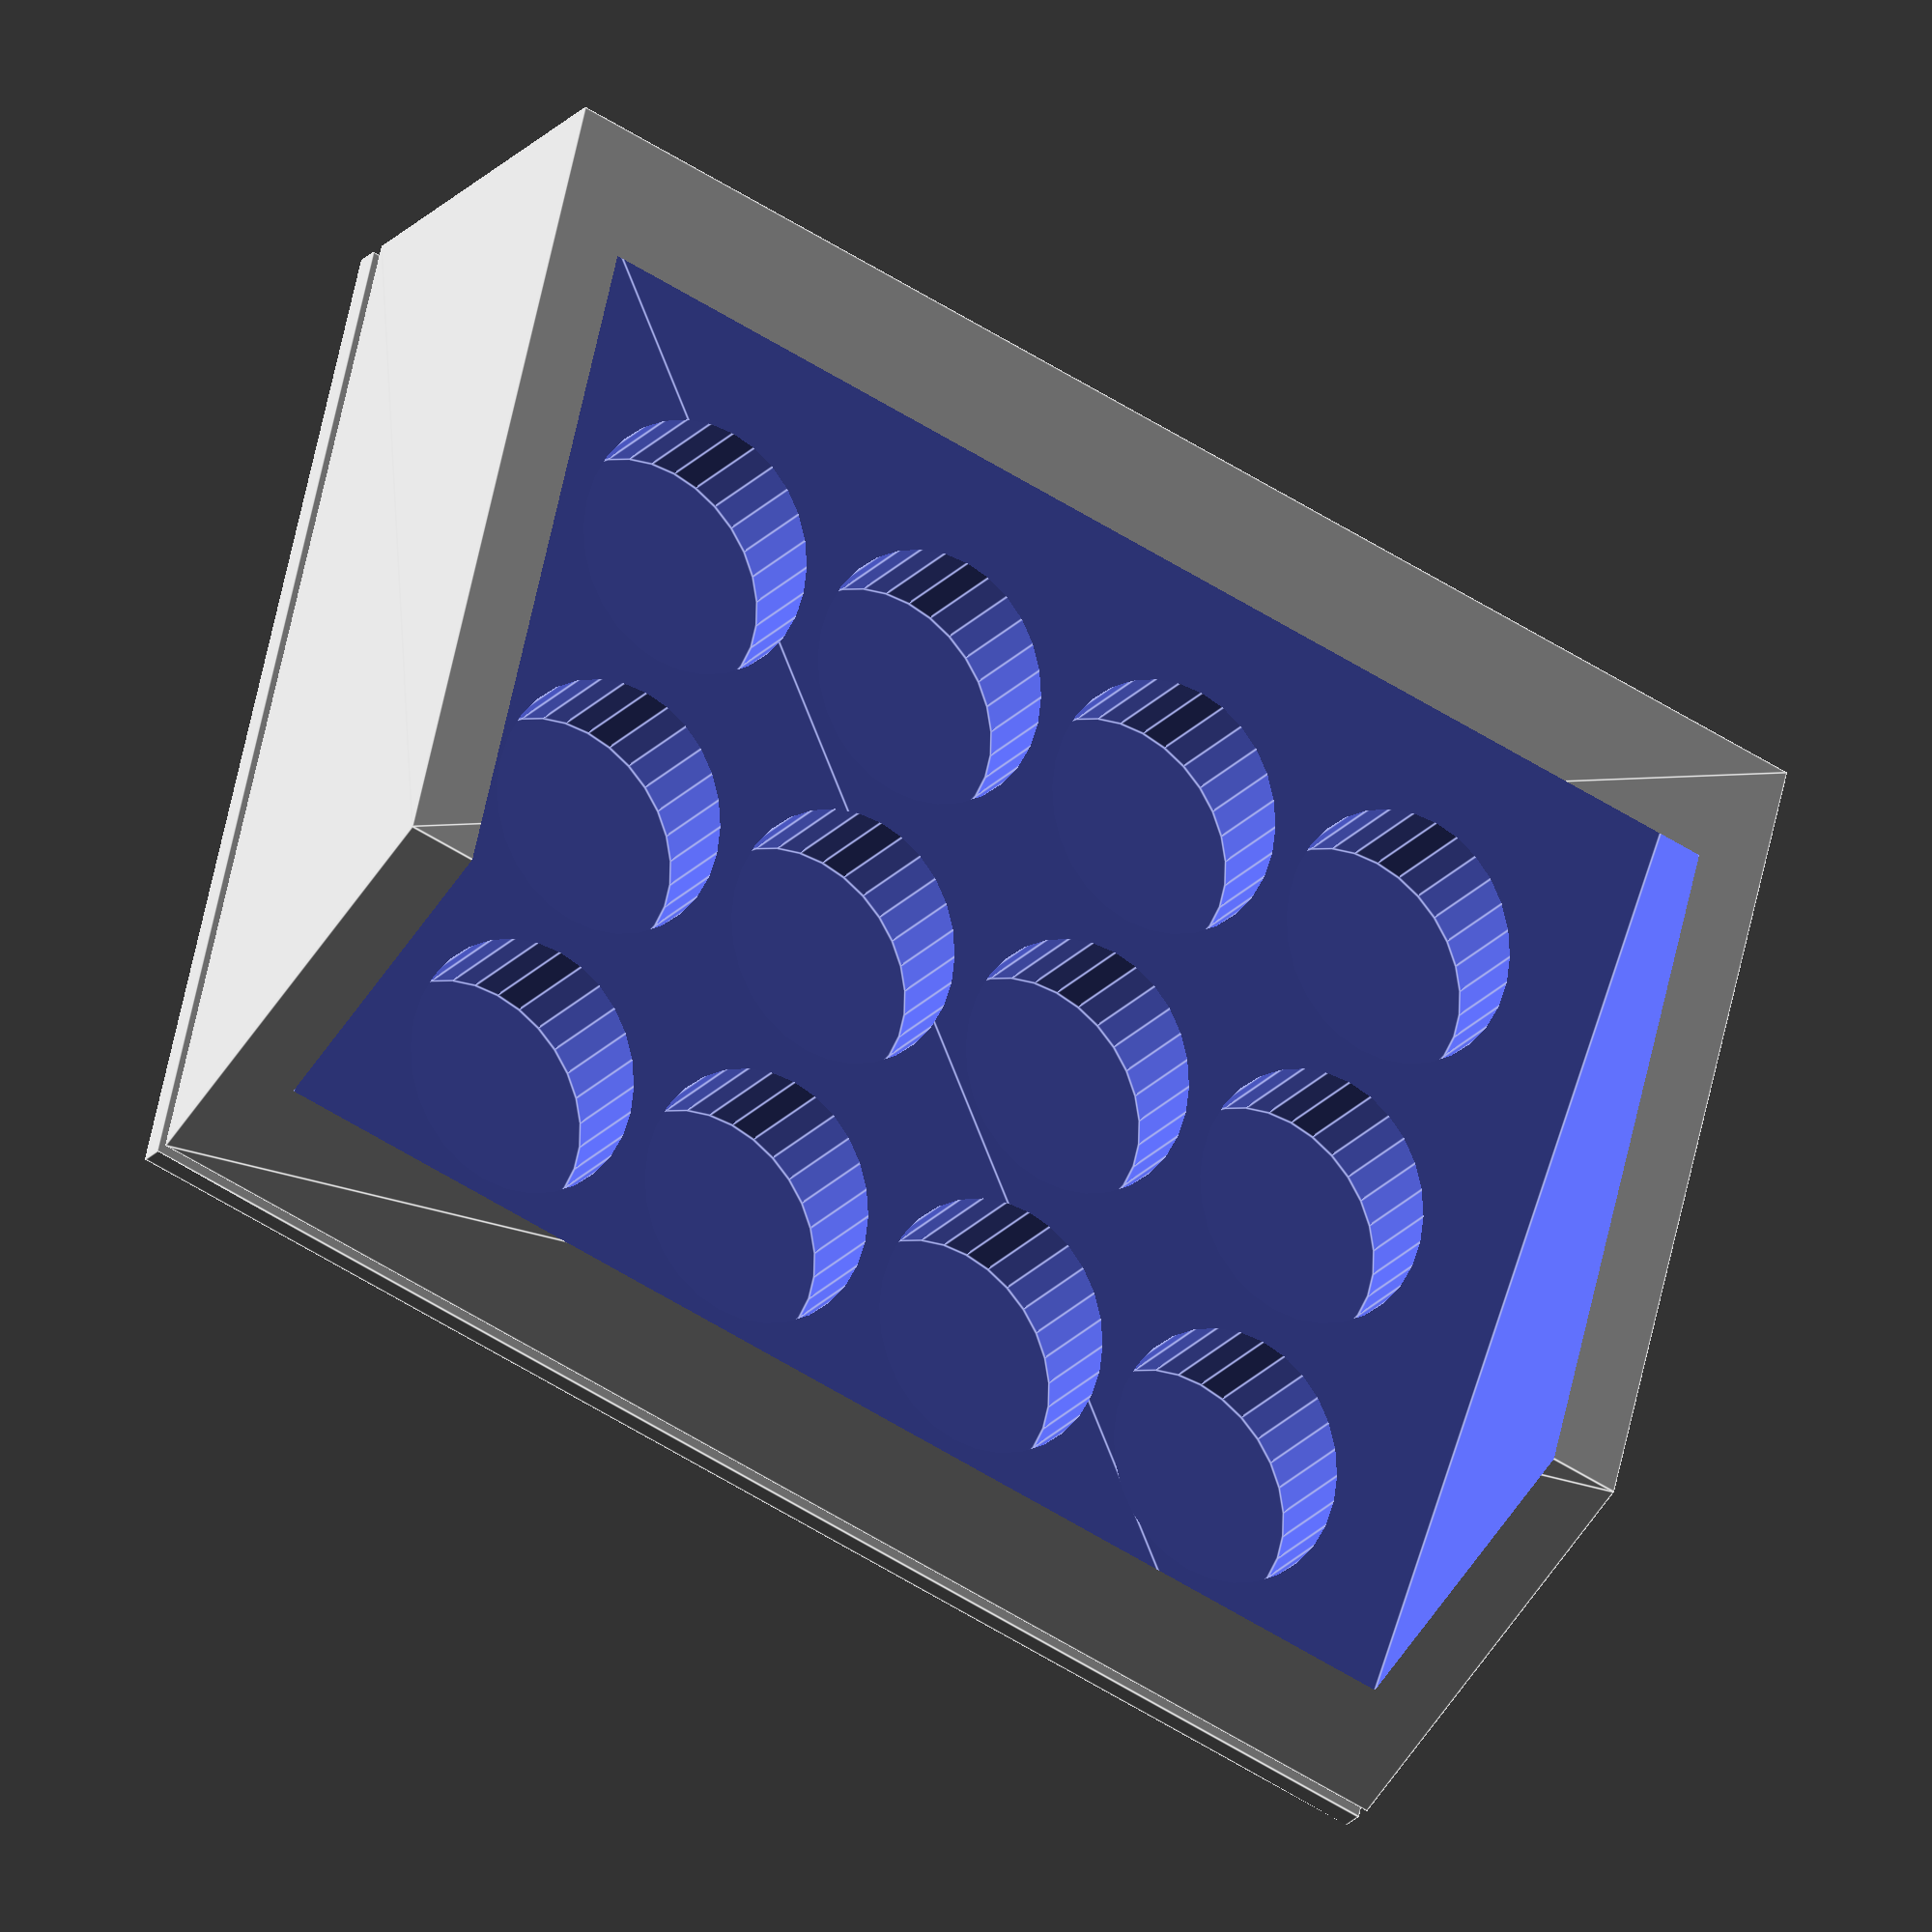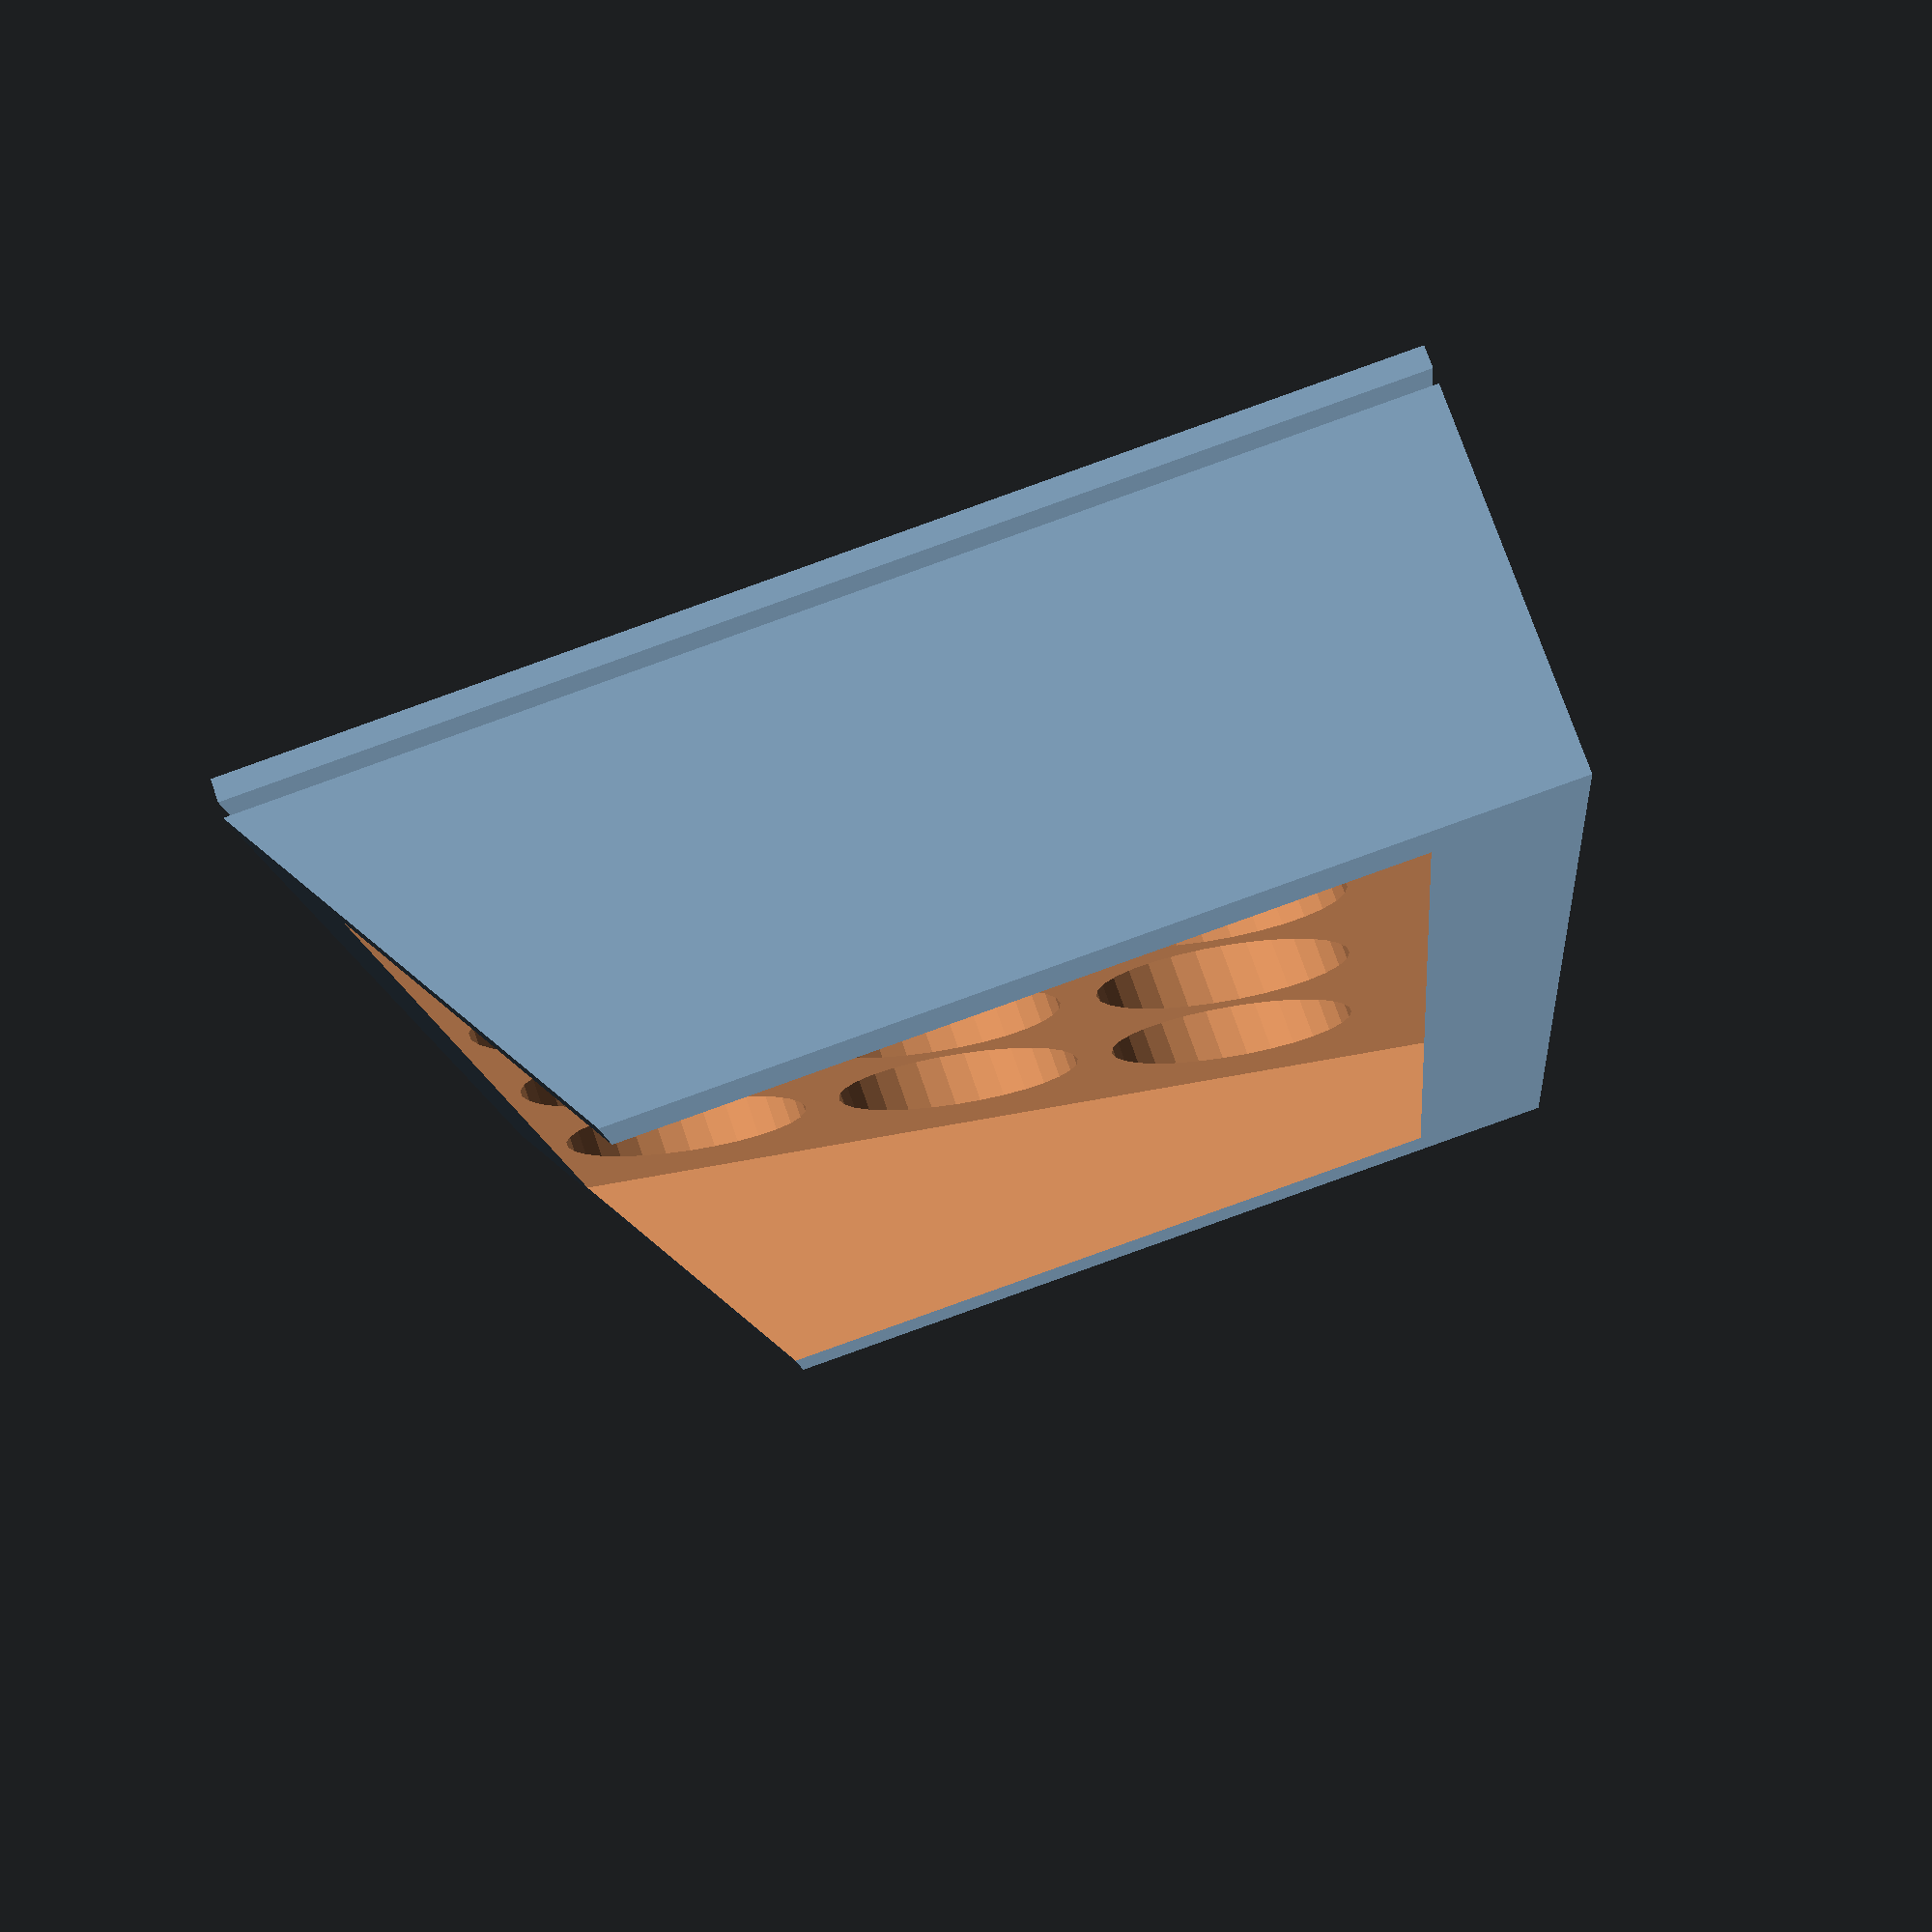
<openscad>
difference() {
    rotate([90,0,0])
    linear_extrude(height=200)
    polygon(points=[[0,0],[150,0],[150,50],[30,50]]);

    translate([45,-10,110])
    rotate([0,125,0])
    rotate([90,0,0])
    linear_extrude(height=180)
    polygon(points=[[0,0],[125,0],[0,125]]);
    translate([28,-41,5])
    bottle_level();
    translate([68,-41,13])
    bottle_level();
    translate([108,-41,20])
    bottle_level();
}


translate([0,0,-5])
rotate([0,0,270])
cube([200,150,3]);



module bottle_level() {
    union() {
        cylinder(h=20,d=35);
        translate([0,-39,0])
        cylinder(h=20,d=35);
        translate([0,-78,0])
        cylinder(h=20,d=35);
        translate([0,-117,0])
        cylinder(h=20,d=35);
       
    }
}
</openscad>
<views>
elev=26.8 azim=283.5 roll=326.6 proj=o view=edges
elev=104.3 azim=174.9 roll=199.0 proj=p view=solid
</views>
